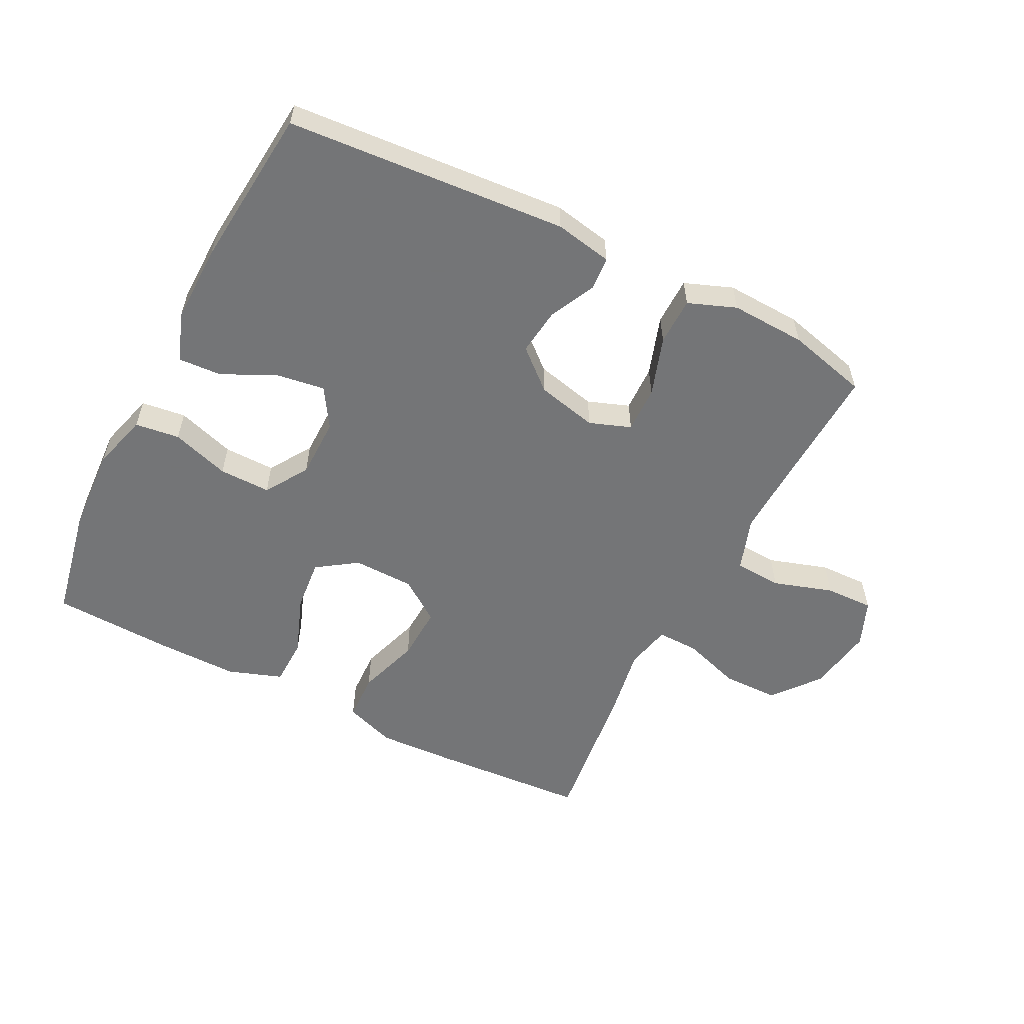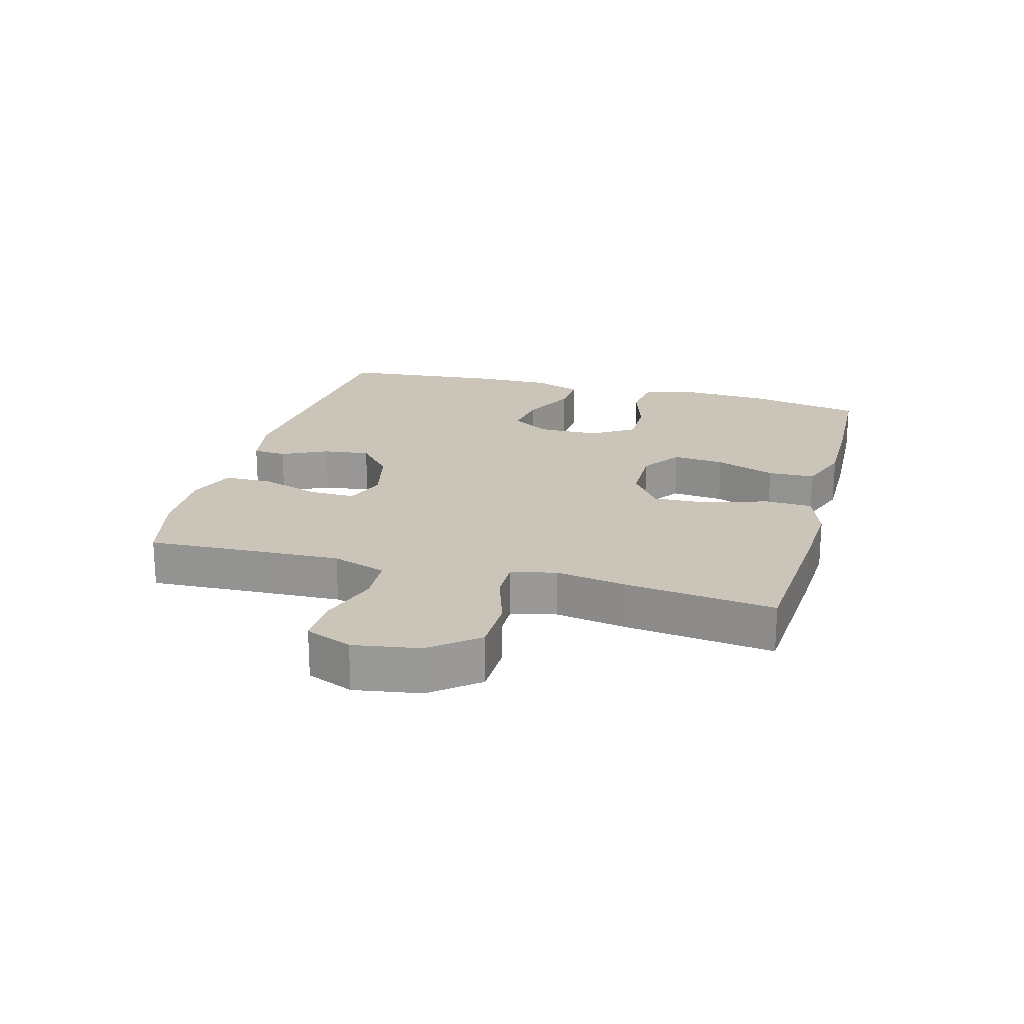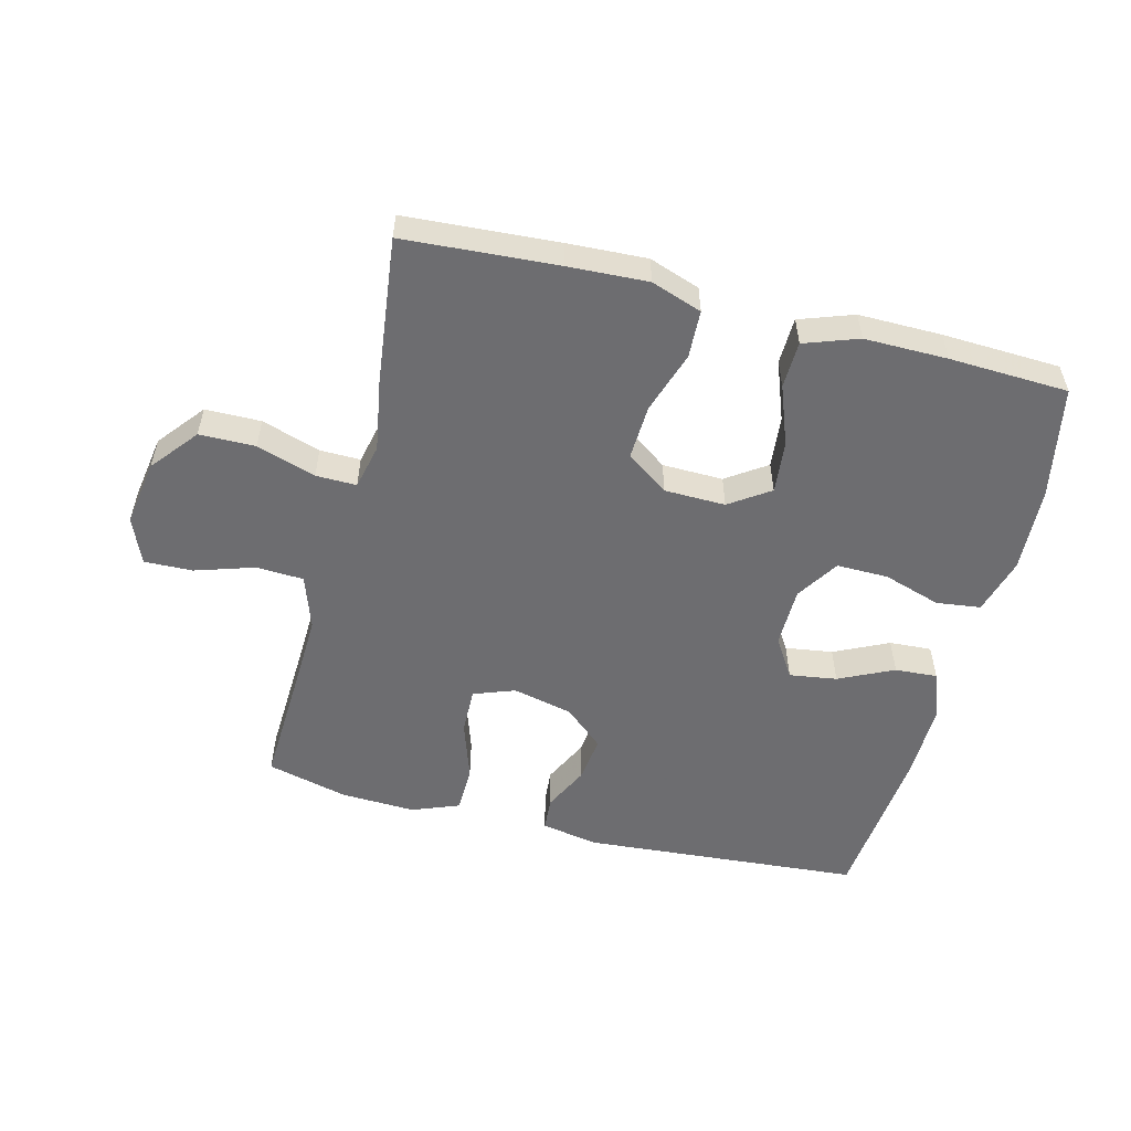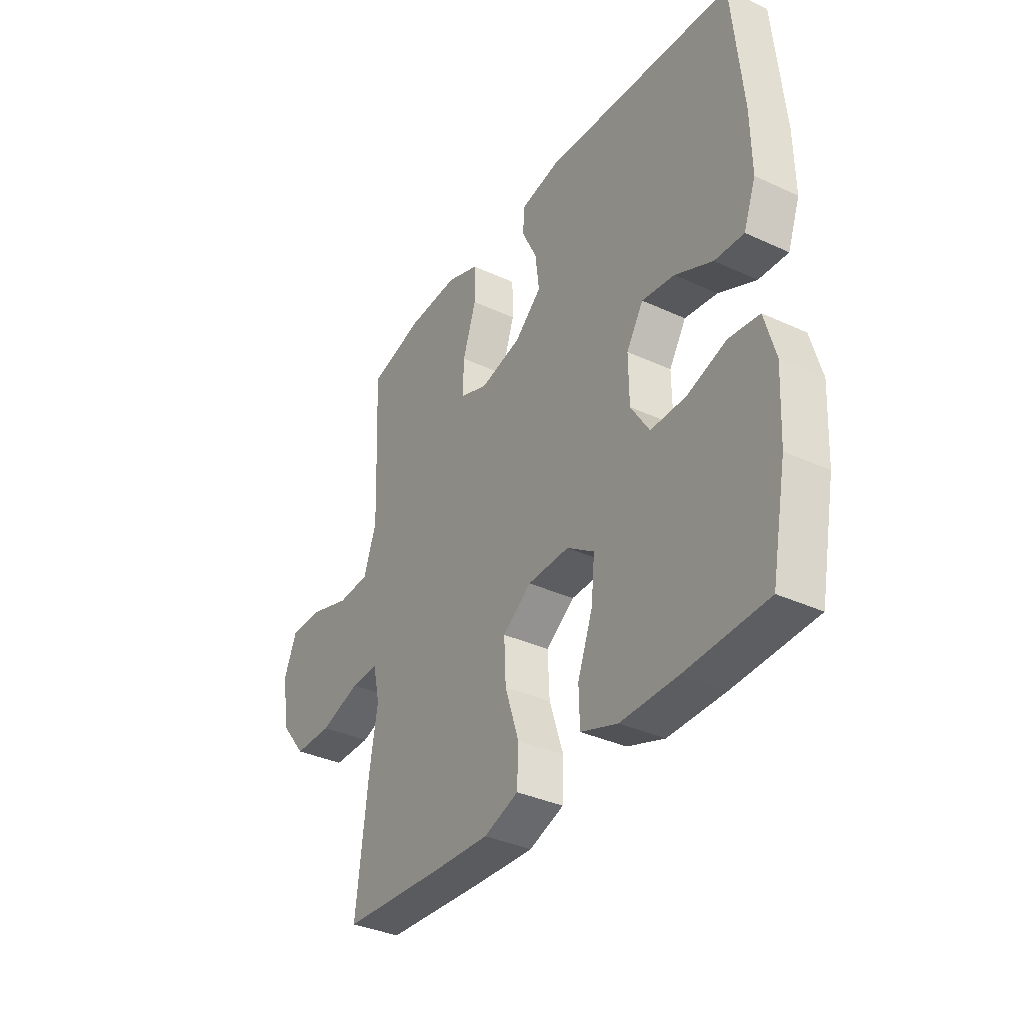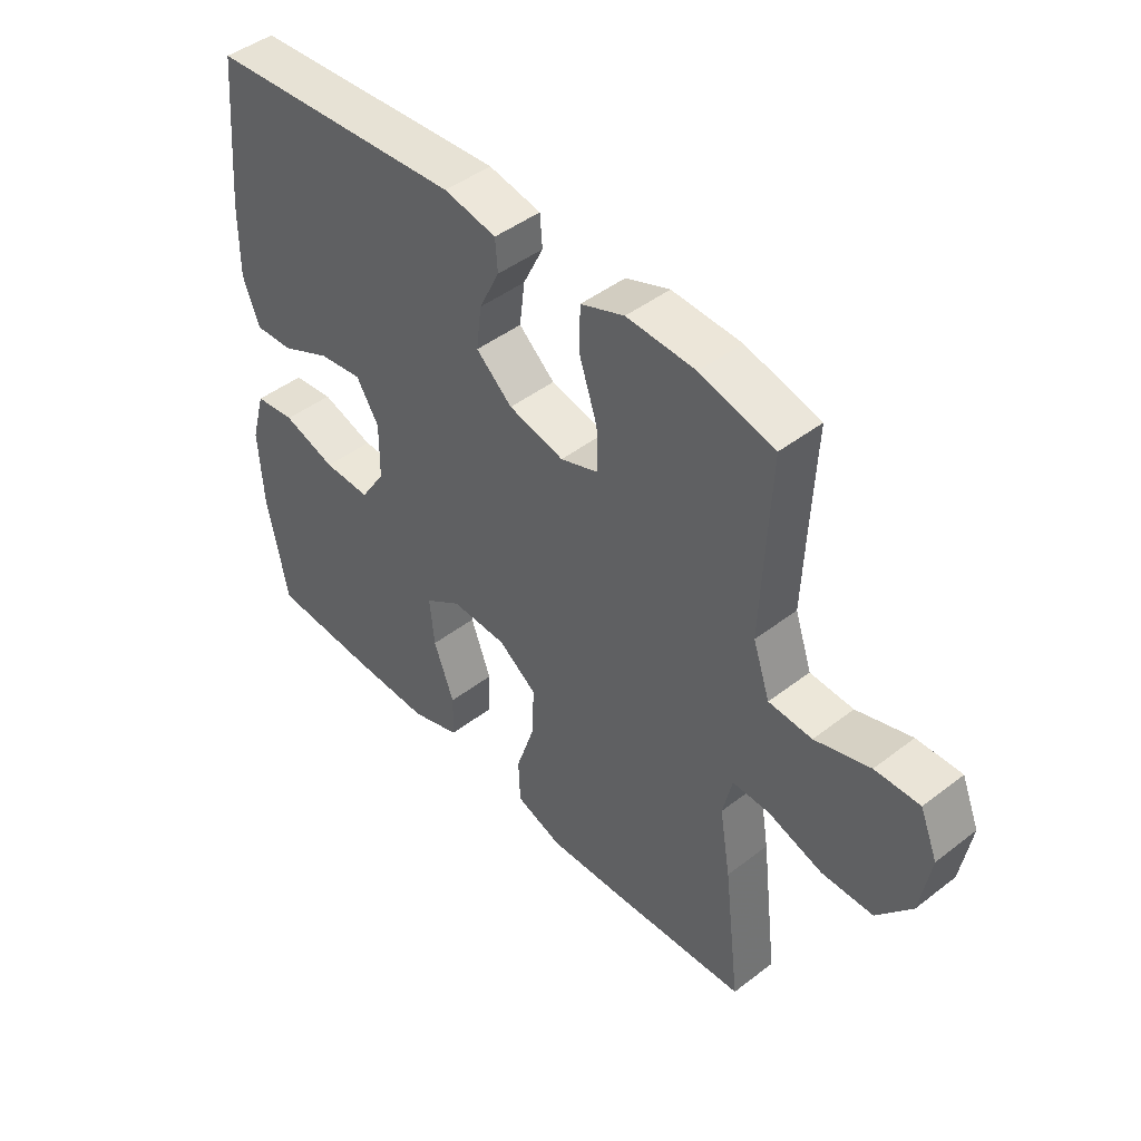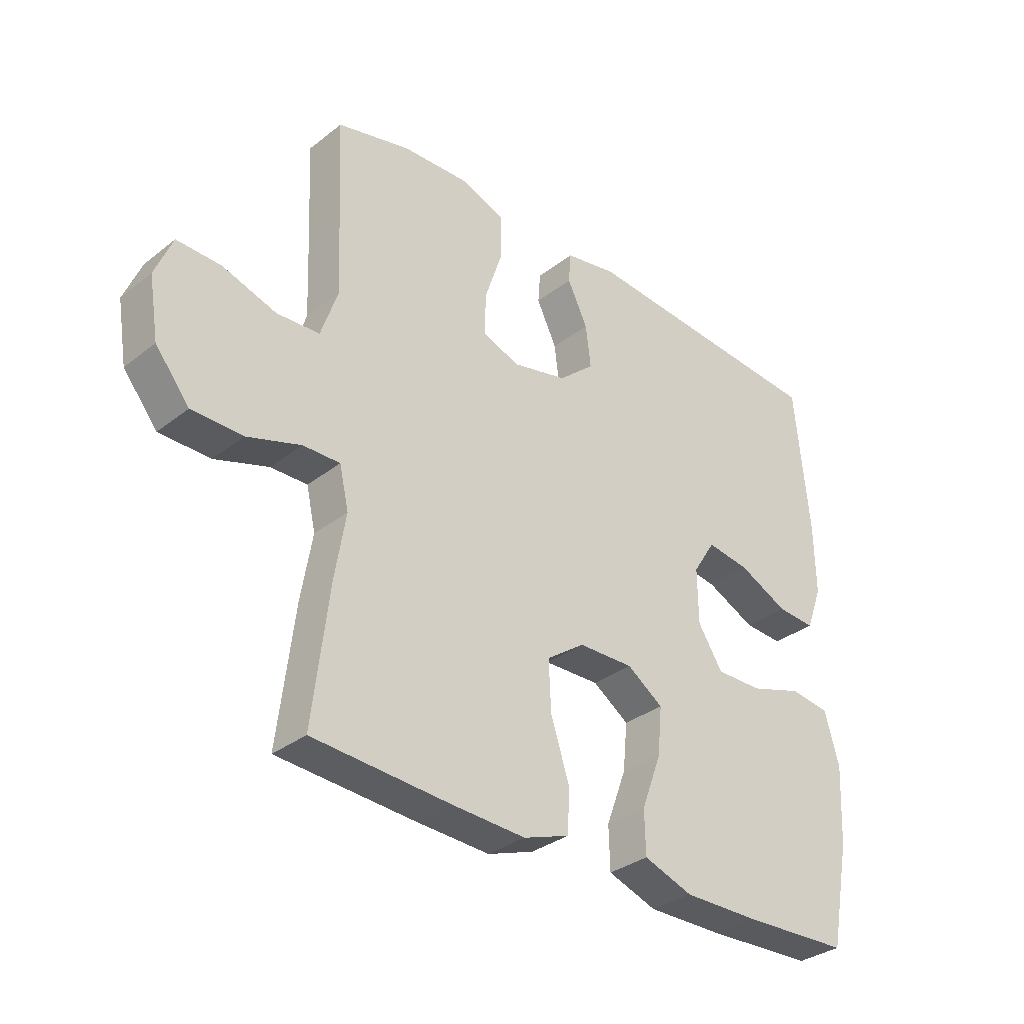
<metadata>
{"format":"obj","ext":"obj","renderer":"f3d","projection":"perspective","resolution":1024,"background":"white","views":[{"elev":-56.4,"azim":-27.0,"up":"+Y"},{"elev":20.5,"azim":105.3,"up":"+Y"},{"elev":-54.1,"azim":165.7,"up":"+Y"},{"elev":-35.6,"azim":-121.4,"up":"+Z"},{"elev":45.5,"azim":48.4,"up":"+Z"},{"elev":-32.9,"azim":137.0,"up":"+Z"}]}
</metadata>
<code>
v 0.5 0.07 -0.5
v 0.259 0.07 -0.516
v 0.134 0.07 -0.522
v 0.054 0.07 -0.494
v 0.051 0.07 -0.419
v 0.083 0.07 -0.321
v 0.087 0.07 -0.235
v 0.021 0.07 -0.188
v -0.075 0.07 -0.186
v -0.138 0.07 -0.229
v -0.13 0.07 -0.311
v -0.095 0.07 -0.405
v -0.097 0.07 -0.479
v -0.182 0.07 -0.509
v -0.313 0.07 -0.508
v -0.5 0.07 -0.5
v -0.535 0.07 -0.322
v -0.542 0.07 -0.188
v -0.517 0.07 -0.099
v -0.447 0.07 -0.09
v -0.356 0.07 -0.119
v -0.275 0.07 -0.12
v -0.232 0.07 -0.053
v -0.231 0.07 0.042
v -0.27 0.07 0.104
v -0.345 0.07 0.093
v -0.431 0.07 0.052
v -0.498 0.07 0.048
v -0.526 0.07 0.124
v -0.524 0.07 0.247
v -0.5 0.07 0.5
v -0.06 0.07 0.534
v 0.03 0.07 0.517
v 0.034 0.07 0.464
v -0.001 0.07 0.392
v -0.01 0.07 0.319
v 0.052 0.07 0.265
v 0.147 0.07 0.243
v 0.212 0.07 0.267
v 0.21 0.07 0.34
v 0.179 0.07 0.433
v 0.18 0.07 0.508
v 0.255 0.07 0.537
v 0.373 0.07 0.532
v 0.5 0.07 0.5
v 0.492 0.07 0.323
v 0.487 0.07 0.193
v 0.516 0.07 0.108
v 0.59 0.07 0.104
v 0.684 0.07 0.134
v 0.76 0.07 0.136
v 0.79 0.07 0.063
v 0.773 0.07 -0.041
v 0.714 0.07 -0.114
v 0.626 0.07 -0.115
v 0.533 0.07 -0.085
v 0.469 0.07 -0.084
v 0.453 0.07 -0.155
v 0.472 0.07 -0.268
v 0.5 0 -0.5
v 0.259 0 -0.516
v 0.134 0 -0.522
v 0.054 0 -0.494
v 0.051 0 -0.419
v 0.083 0 -0.321
v 0.087 0 -0.235
v 0.021 0 -0.188
v -0.075 0 -0.186
v -0.138 0 -0.229
v -0.13 0 -0.311
v -0.095 0 -0.405
v -0.097 0 -0.479
v -0.182 0 -0.509
v -0.313 0 -0.508
v -0.5 0 -0.5
v -0.535 0 -0.322
v -0.542 0 -0.188
v -0.517 0 -0.099
v -0.447 0 -0.09
v -0.356 0 -0.119
v -0.275 0 -0.12
v -0.232 0 -0.053
v -0.231 0 0.042
v -0.27 0 0.104
v -0.345 0 0.093
v -0.431 0 0.052
v -0.498 0 0.048
v -0.526 0 0.124
v -0.524 0 0.247
v -0.5 0 0.5
v -0.06 0 0.534
v 0.03 0 0.517
v 0.034 0 0.464
v -0.001 0 0.392
v -0.01 0 0.319
v 0.052 0 0.265
v 0.147 0 0.243
v 0.212 0 0.267
v 0.21 0 0.34
v 0.179 0 0.433
v 0.18 0 0.508
v 0.255 0 0.537
v 0.373 0 0.532
v 0.5 0 0.5
v 0.492 0 0.323
v 0.487 0 0.193
v 0.516 0 0.108
v 0.59 0 0.104
v 0.684 0 0.134
v 0.76 0 0.136
v 0.79 0 0.063
v 0.773 0 -0.041
v 0.714 0 -0.114
v 0.626 0 -0.115
v 0.533 0 -0.085
v 0.469 0 -0.084
v 0.453 0 -0.155
v 0.472 0 -0.268
f 58 59 1 2
f 57 58 2 3
f 53 54 55 56
f 53 56 57
f 52 53 57
f 49 50 51 52
f 48 49 52 57
f 47 48 57 3
f 43 44 45 46
f 40 41 42 43
f 39 40 43 46
f 38 39 46 47
f 32 33 34 35
f 32 35 36
f 31 32 36
f 30 31 36 37
f 26 27 28 29
f 25 26 29 30
f 18 19 20 21
f 18 21 22
f 17 18 22
f 16 17 22
f 15 16 22 23
f 11 12 13 14
f 10 11 14 15
f 3 4 5 6
f 38 47 3 6
f 25 30 37 38
f 24 25 38
f 23 24 38
f 10 15 23 38
f 9 10 38
f 8 9 38
f 7 8 38
f 6 7 38
f 61 60 118 117
f 62 61 117 116
f 115 114 113 112
f 116 115 112
f 116 112 111
f 111 110 109 108
f 116 111 108 107
f 62 116 107 106
f 105 104 103 102
f 102 101 100 99
f 105 102 99 98
f 106 105 98 97
f 94 93 92 91
f 95 94 91
f 95 91 90
f 96 95 90 89
f 88 87 86 85
f 89 88 85 84
f 80 79 78 77
f 81 80 77
f 81 77 76
f 81 76 75
f 82 81 75 74
f 73 72 71 70
f 74 73 70 69
f 65 64 63 62
f 65 62 106 97
f 97 96 89 84
f 97 84 83
f 97 83 82
f 97 82 74 69
f 97 69 68
f 97 68 67
f 97 67 66
f 97 66 65
f 1 60 61 2
f 2 61 62 3
f 3 62 63 4
f 4 63 64 5
f 5 64 65 6
f 6 65 66 7
f 7 66 67 8
f 8 67 68 9
f 9 68 69 10
f 10 69 70 11
f 11 70 71 12
f 12 71 72 13
f 13 72 73 14
f 14 73 74 15
f 15 74 75 16
f 16 75 76 17
f 17 76 77 18
f 18 77 78 19
f 19 78 79 20
f 20 79 80 21
f 21 80 81 22
f 22 81 82 23
f 23 82 83 24
f 24 83 84 25
f 25 84 85 26
f 26 85 86 27
f 27 86 87 28
f 28 87 88 29
f 29 88 89 30
f 30 89 90 31
f 31 90 91 32
f 32 91 92 33
f 33 92 93 34
f 34 93 94 35
f 35 94 95 36
f 36 95 96 37
f 37 96 97 38
f 38 97 98 39
f 39 98 99 40
f 40 99 100 41
f 41 100 101 42
f 42 101 102 43
f 43 102 103 44
f 44 103 104 45
f 45 104 105 46
f 46 105 106 47
f 47 106 107 48
f 48 107 108 49
f 49 108 109 50
f 50 109 110 51
f 51 110 111 52
f 52 111 112 53
f 53 112 113 54
f 54 113 114 55
f 55 114 115 56
f 56 115 116 57
f 57 116 117 58
f 58 117 118 59
f 59 118 60 1

</code>
